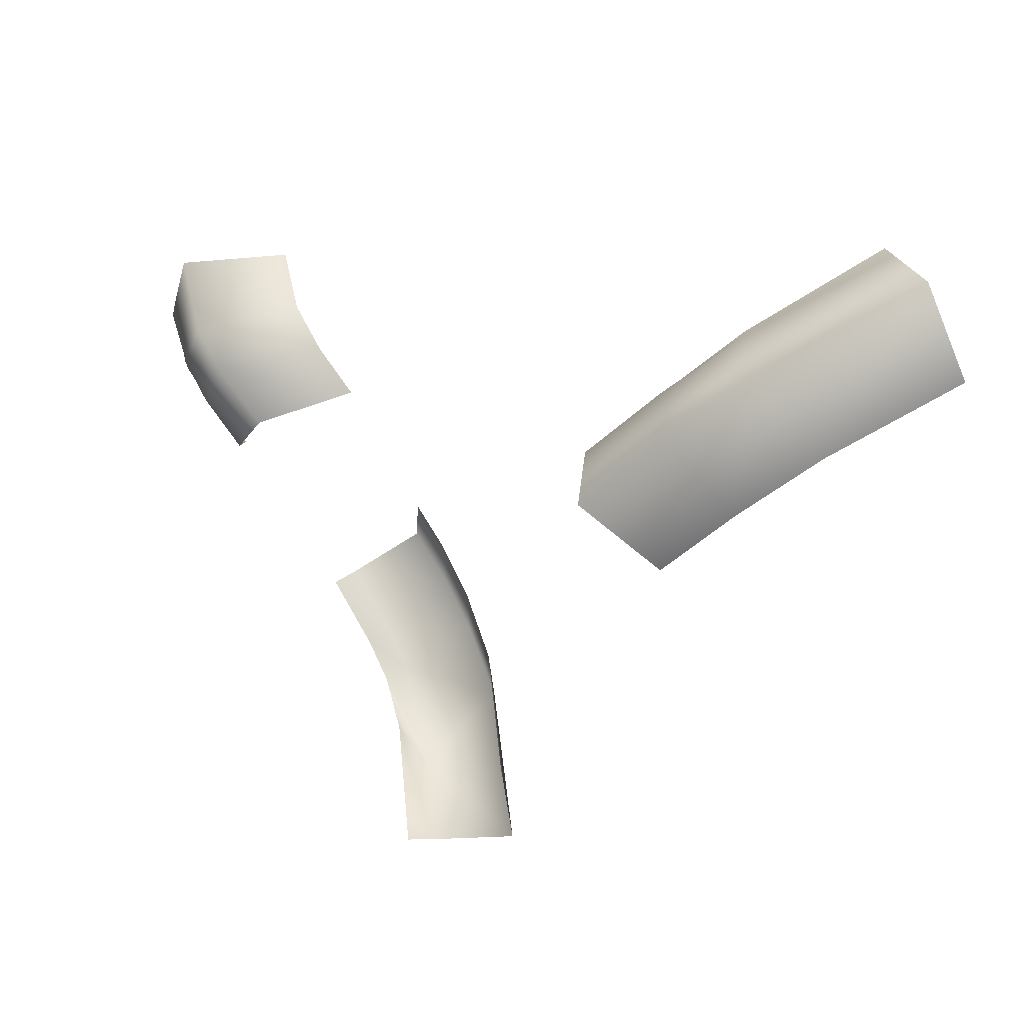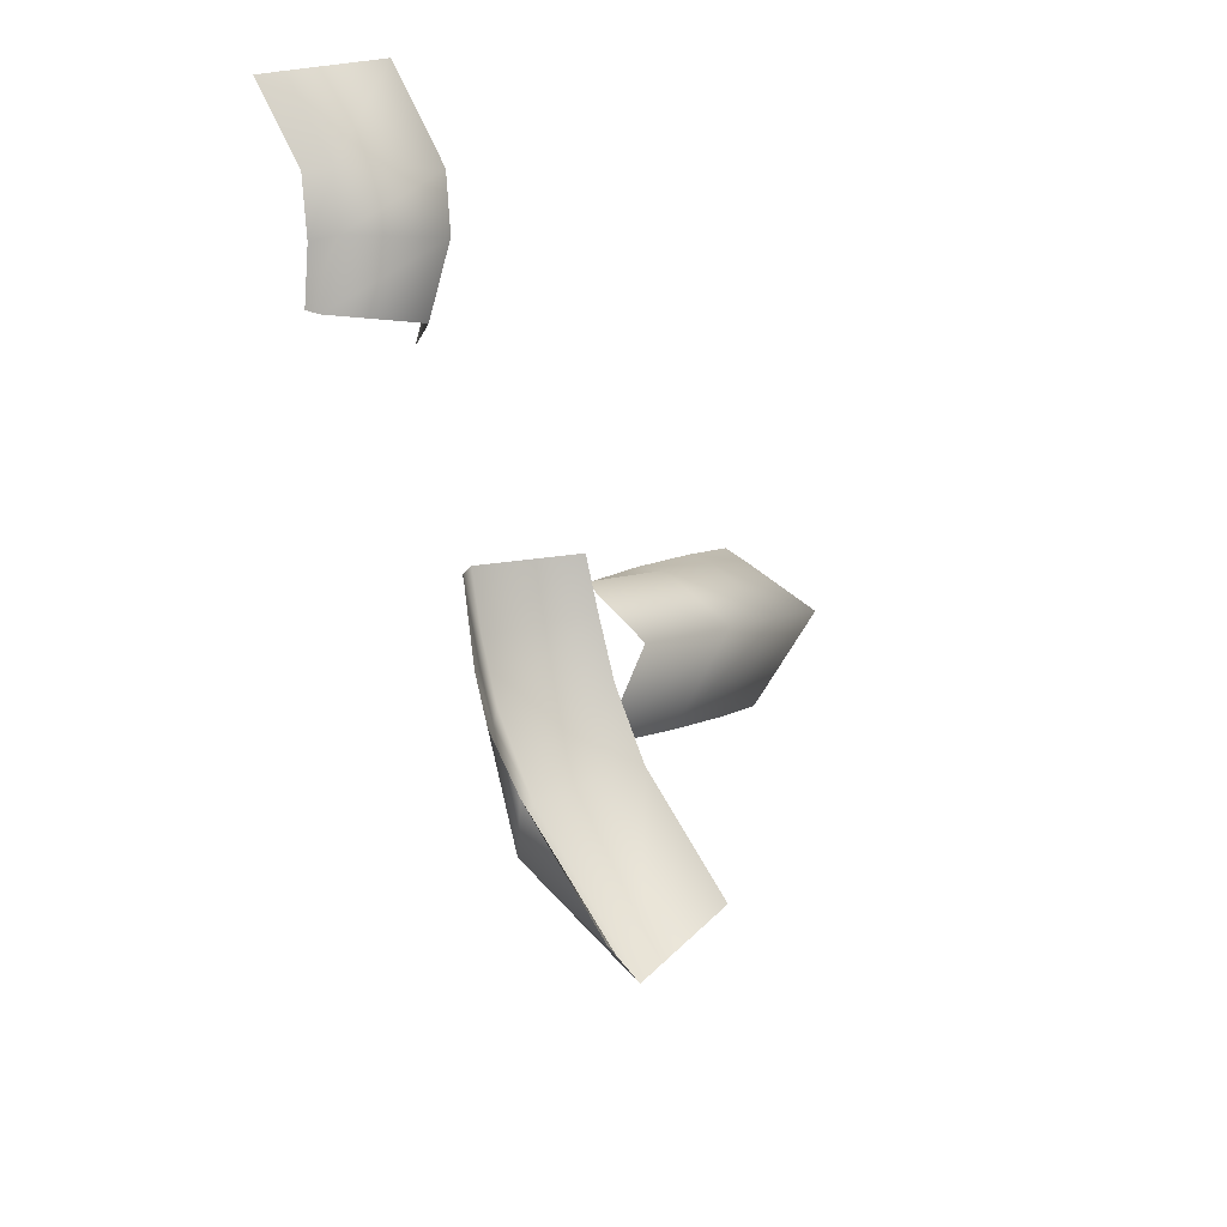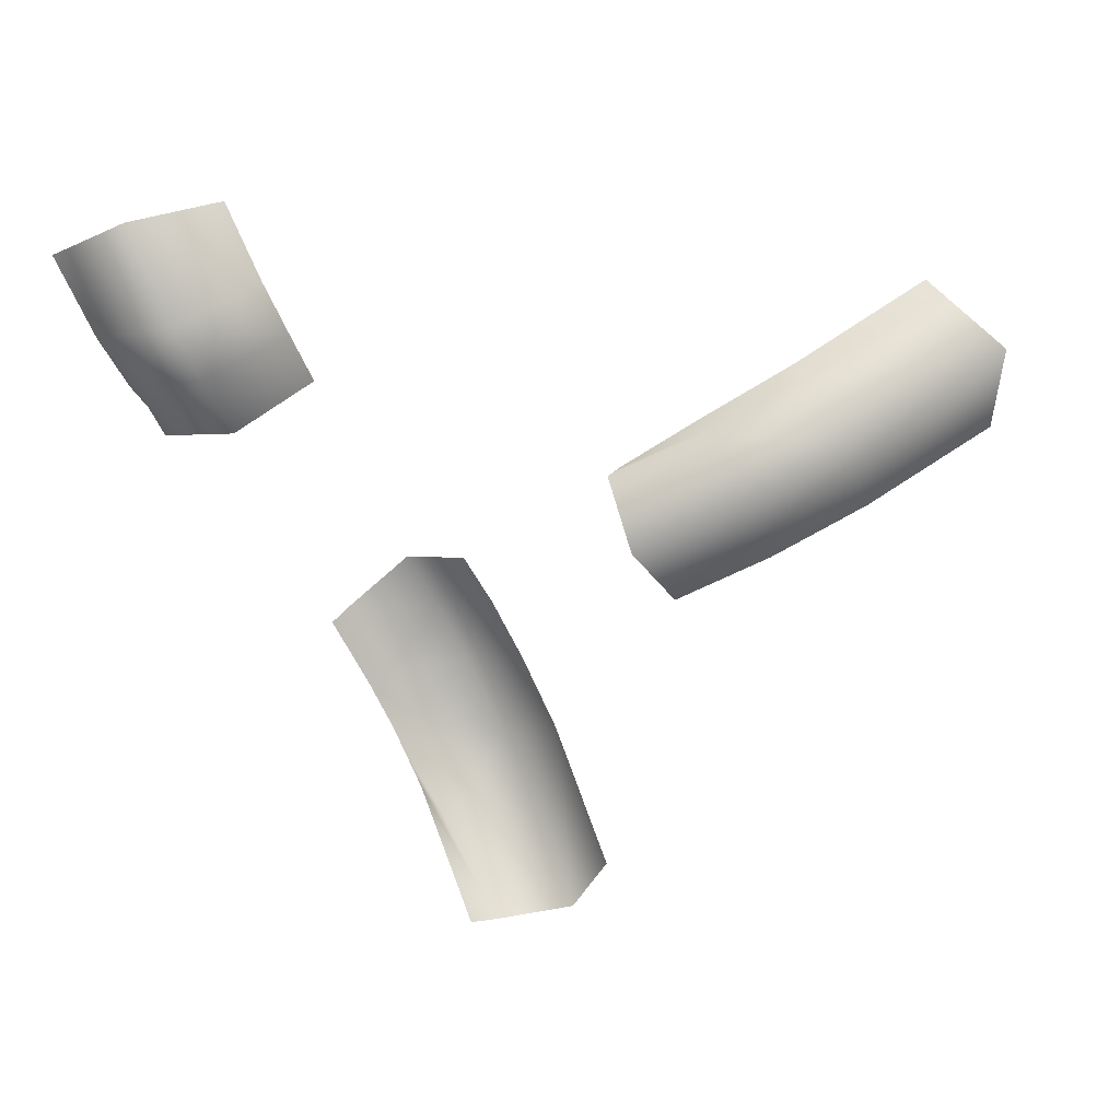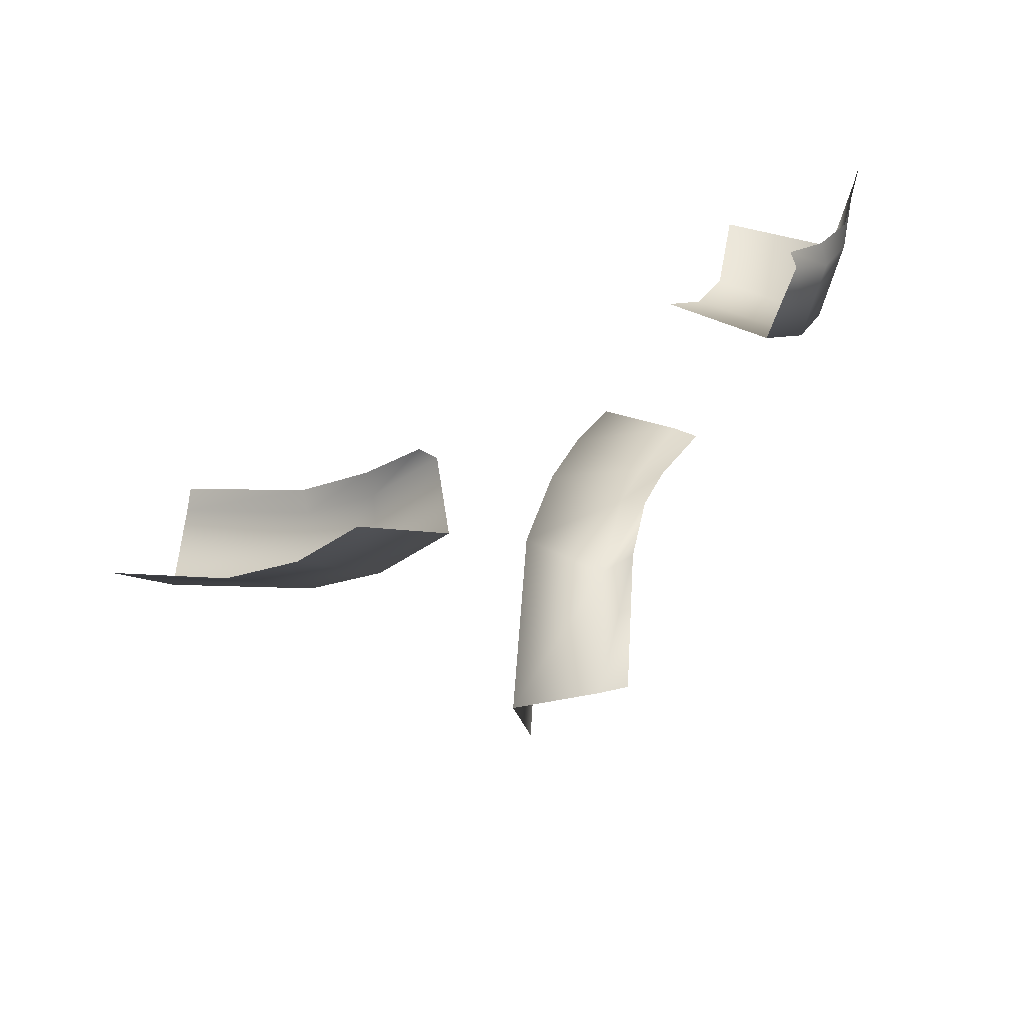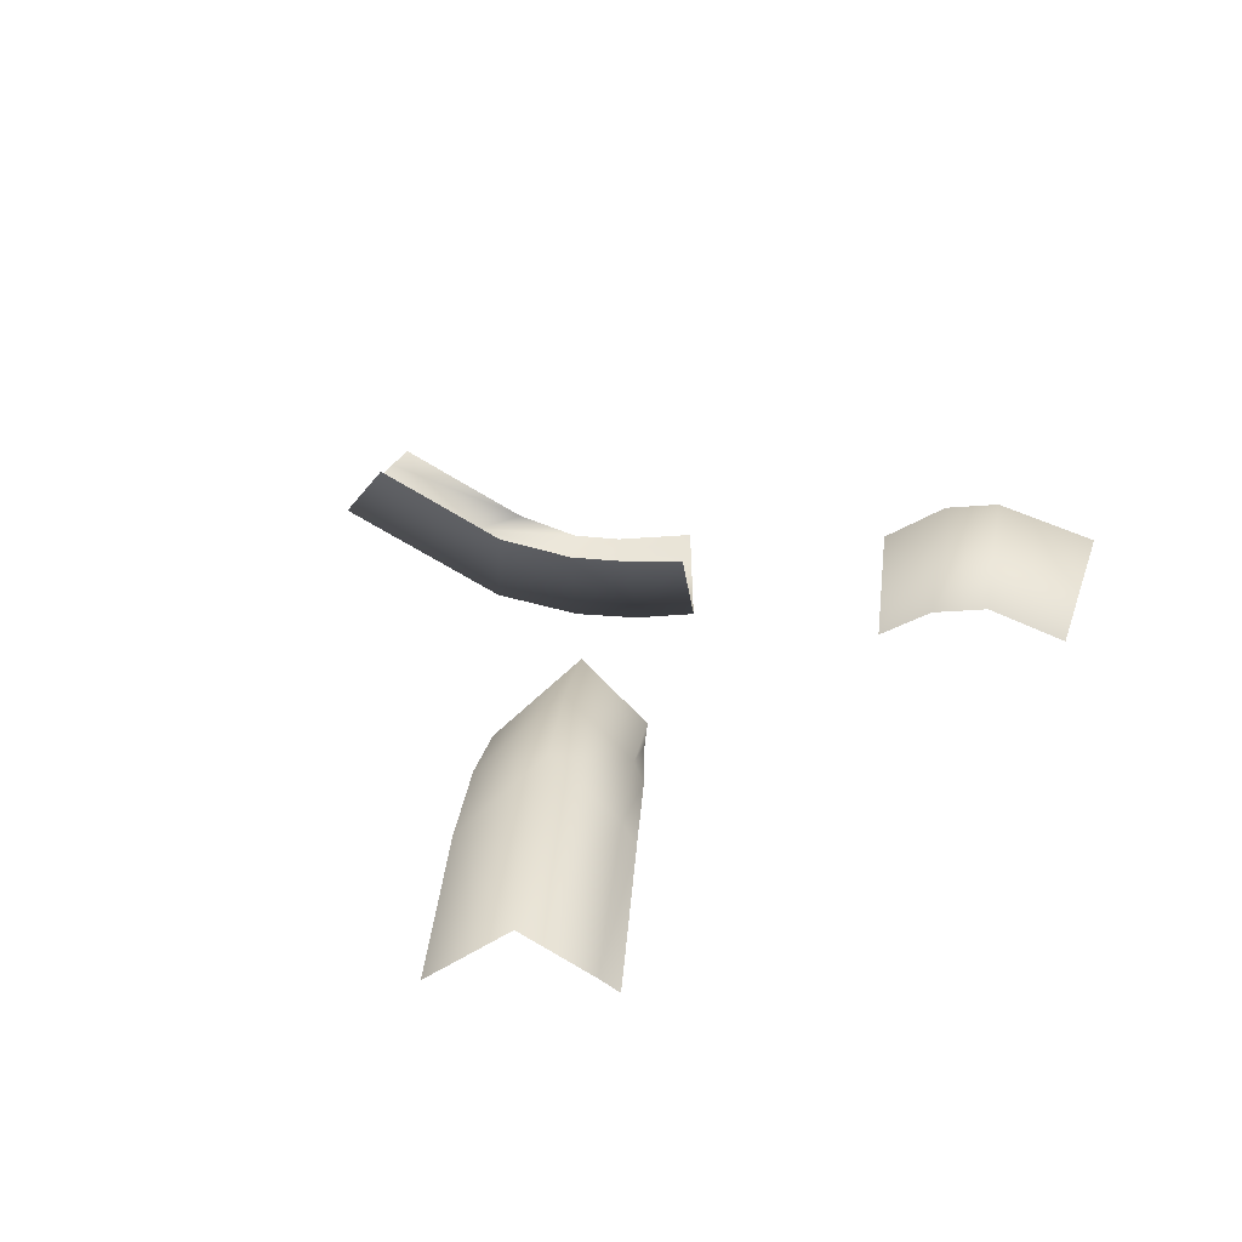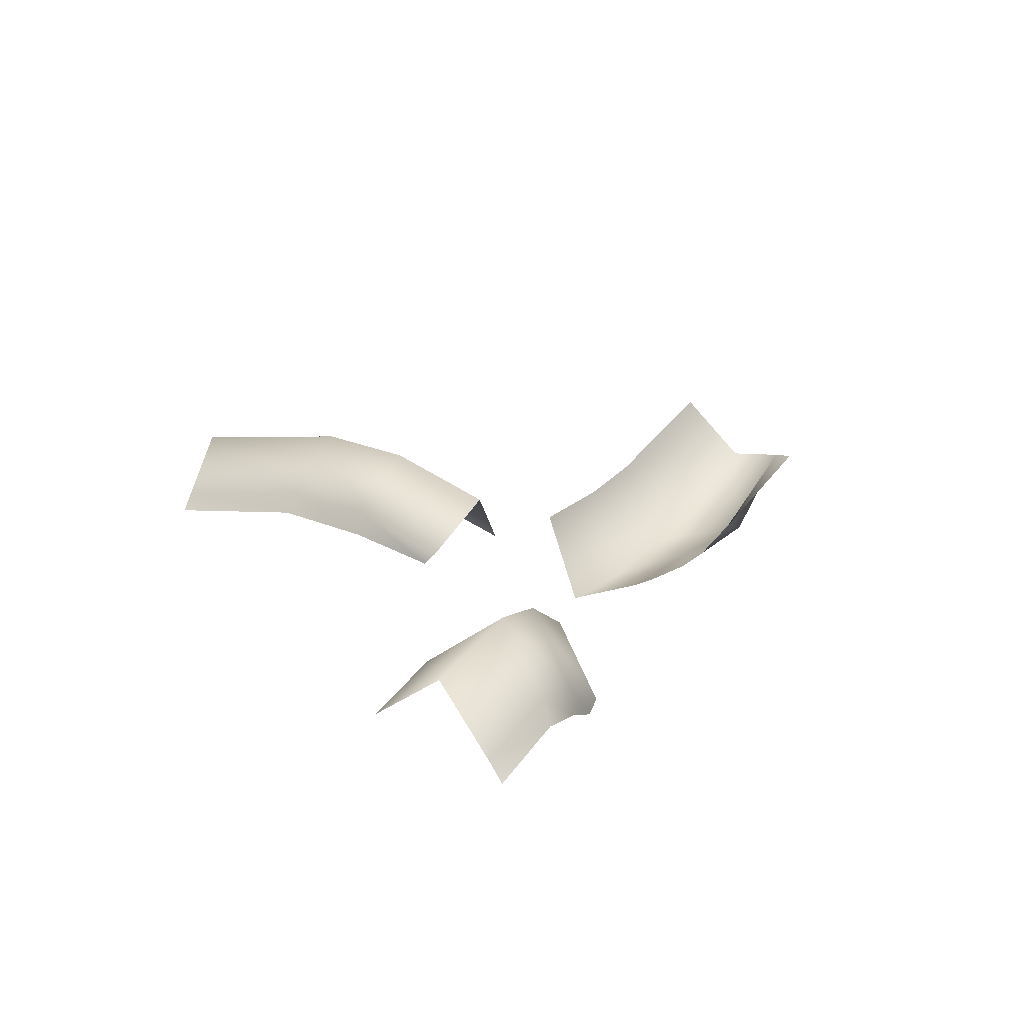
<metadata>
{"format":"obj","ext":"obj","renderer":"f3d","projection":"perspective","resolution":1024,"background":"white","views":[{"elev":-11.7,"azim":-159.0,"up":"+Z"},{"elev":-26.2,"azim":116.4,"up":"+Z"},{"elev":8.8,"azim":167.3,"up":"+Z"},{"elev":-61.7,"azim":25.2,"up":"+Z"},{"elev":32.8,"azim":-56.1,"up":"+Y"},{"elev":17.9,"azim":59.0,"up":"+Y"}]}
</metadata>
<code>
o palm_tree
v -2.04 0.9917 0.5902
v -0.7503 0.5149 -0.07936
v -1.553 -0.4262 -0.8249
v -2.672 -0.03911 -0.2633
v -5.375 0.7354 2.314
v -3.192 1.103 1.187
v -3.876 0.07694 0.3657
v -5.618 -0.262 1.27
v -1.768 -0.06312 1.478
v -1.817 0.2529 1.38
v -2.942 0.3617 1.968
v -2.893 0.08449 2.131
v -4.833 0.01357 2.947
v -4.682 -0.2045 3.126
v -0.6194 -0.1642 0.7765
v 1.541 -0.1443 -1.266
v 1.447 -0.3217 -0.7653
v 1.837 -0.2471 -0.1324
v 1.346 0.8363 -0.006005
v 1.006 0.8147 -0.5448
v 1.091 -0.3154 -1.436
v 0.6538 0.8318 -1.212
v 0.03517 0.8107 -4.29
v 0.6507 -0.1217 -2.364
v 0.2889 1 -2.035
v -0.1587 1.71 -3.52
v 2.104 0.03966 -1.48
v 2.349 0.1178 -1.631
v 2.812 0.2262 -0.8151
v 2.587 0.08692 -0.6549
v 1.012 1.026 -4.318
v 1.33 1.084 -4.32
v 1.792 0.3555 -2.831
v 1.465 0.1583 -3.306
v 1.824 0.05395 -2.007
v 2.081 0.1327 -2.153
v -0.7976 -0.3513 0.8525
v 4.326 0.8522 2.107
v 3.935 0.3972 1.458
v 2.91 -0.3771 1.983
v 3.228 -0.005764 2.549
v 5.111 0.5588 3.856
v 4.629 0.9482 2.701
v 3.548 0.09341 3.17
v 3.932 -0.263 4.093
v 5.063 -0.3329 1.959
v 5.007 -0.003803 1.976
v 5.307 0.08919 2.557
v 5.43 -0.2108 2.534
v 5.724 -0.2778 3.558
v 5.894 -0.528 3.476
v 4.665 -0.4035 1.372
v 4.666 -0.5882 1.474
f 1 2 3
f 3 4 1
f 5 6 7
f 7 8 5
f 9 10 11
f 11 12 9
f 13 14 12
f 12 11 13
f 15 2 1
f 1 10 15
f 11 6 5
f 5 13 11
f 17 18 19
f 19 20 17
f 21 17 20
f 20 22 21
f 23 24 25
f 25 26 23
f 27 28 29
f 29 30 27
f 31 32 33
f 33 34 31
f 35 21 24
f 24 34 35
f 34 24 23
f 23 31 34
f 28 27 35
f 35 36 28
f 30 18 17
f 17 27 30
f 24 21 22
f 22 25 24
f 21 35 27
f 27 17 21
f 36 35 34
f 34 33 36
f 6 1 4
f 4 7 6
f 10 9 37
f 37 15 10
f 10 1 6
f 6 11 10
f 38 39 40
f 40 41 38
f 42 43 44
f 44 45 42
f 46 47 48
f 48 49 46
f 50 51 49
f 49 48 50
f 52 39 38
f 38 47 52
f 48 43 42
f 42 50 48
f 43 38 41
f 41 44 43
f 47 46 53
f 53 52 47
f 47 38 43
f 43 48 47

</code>
